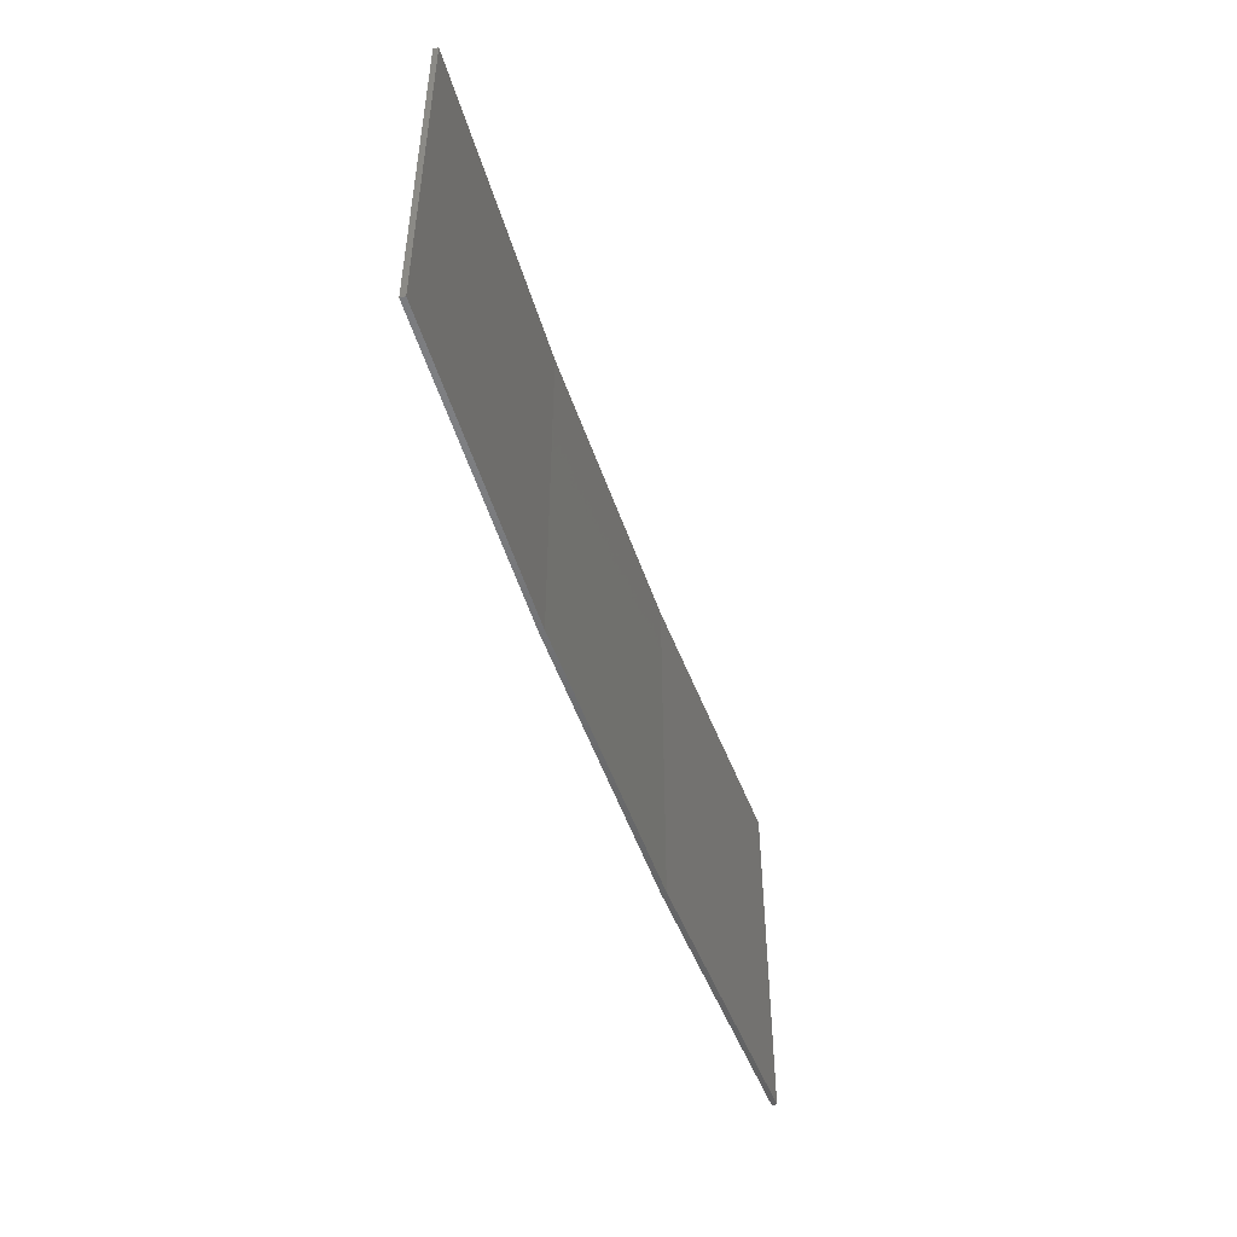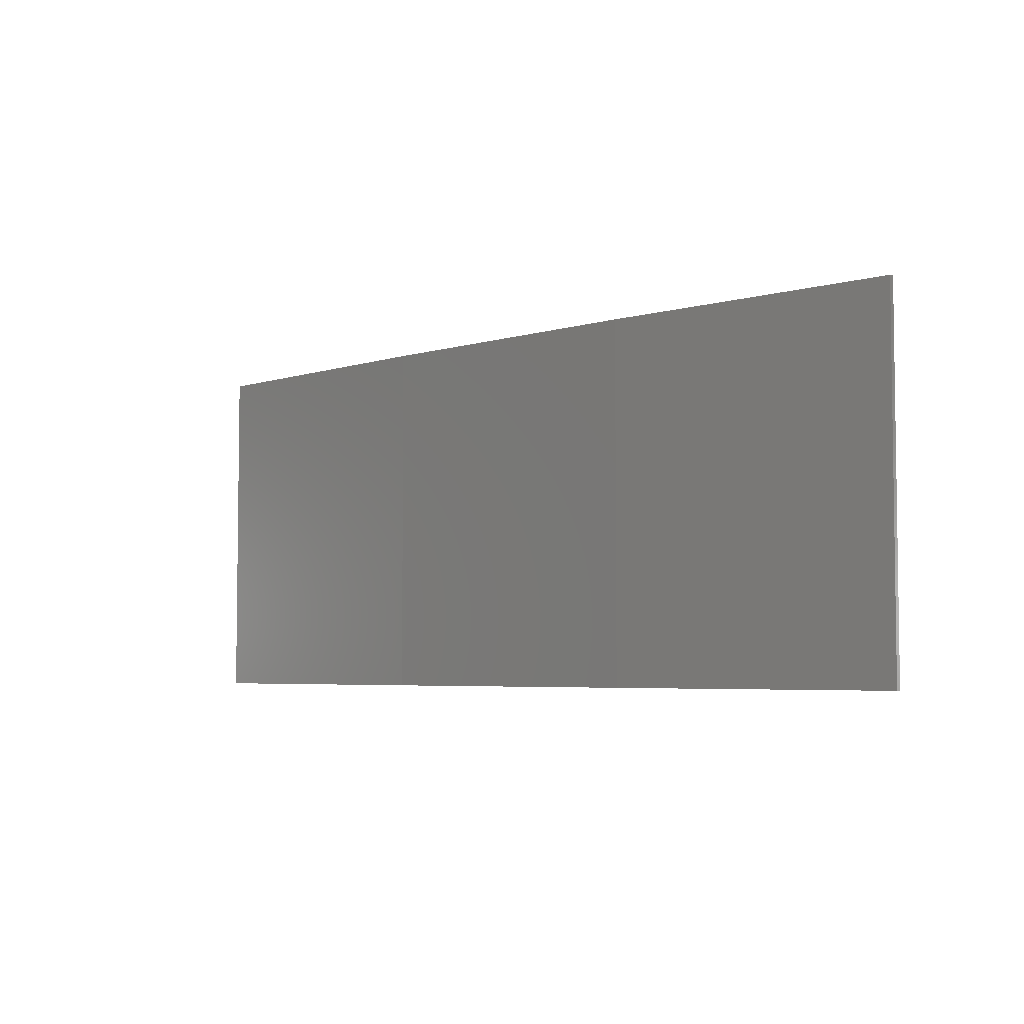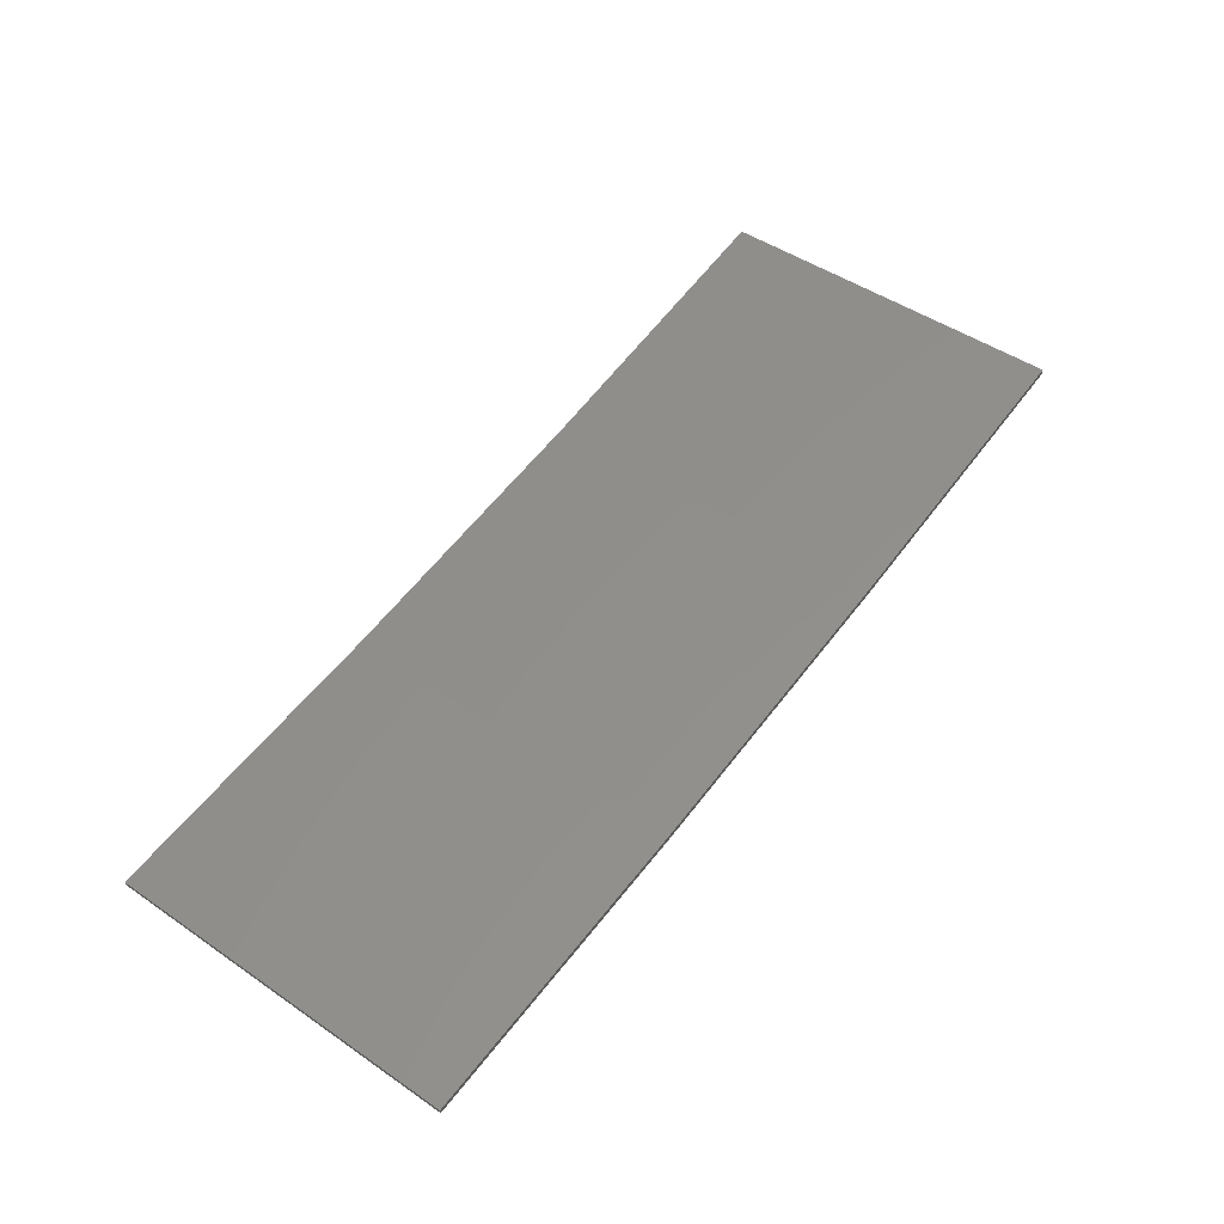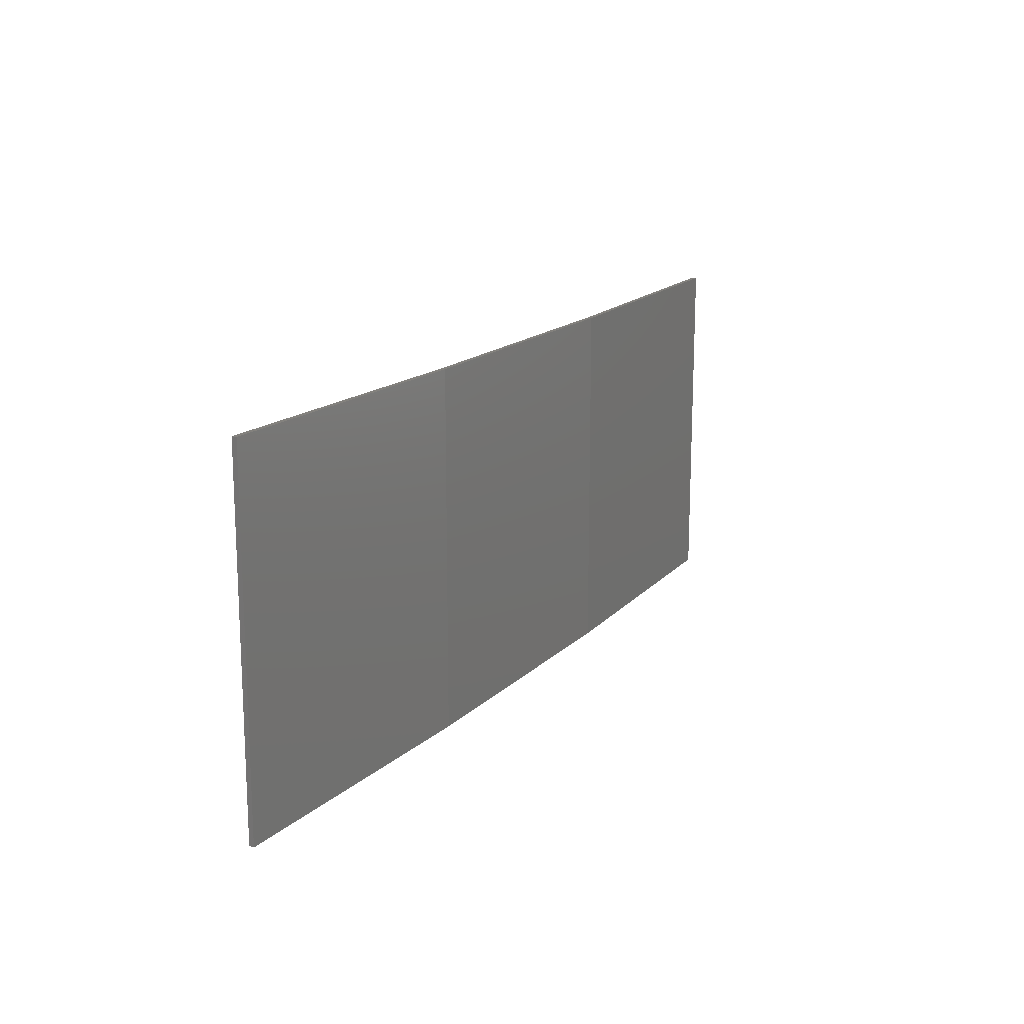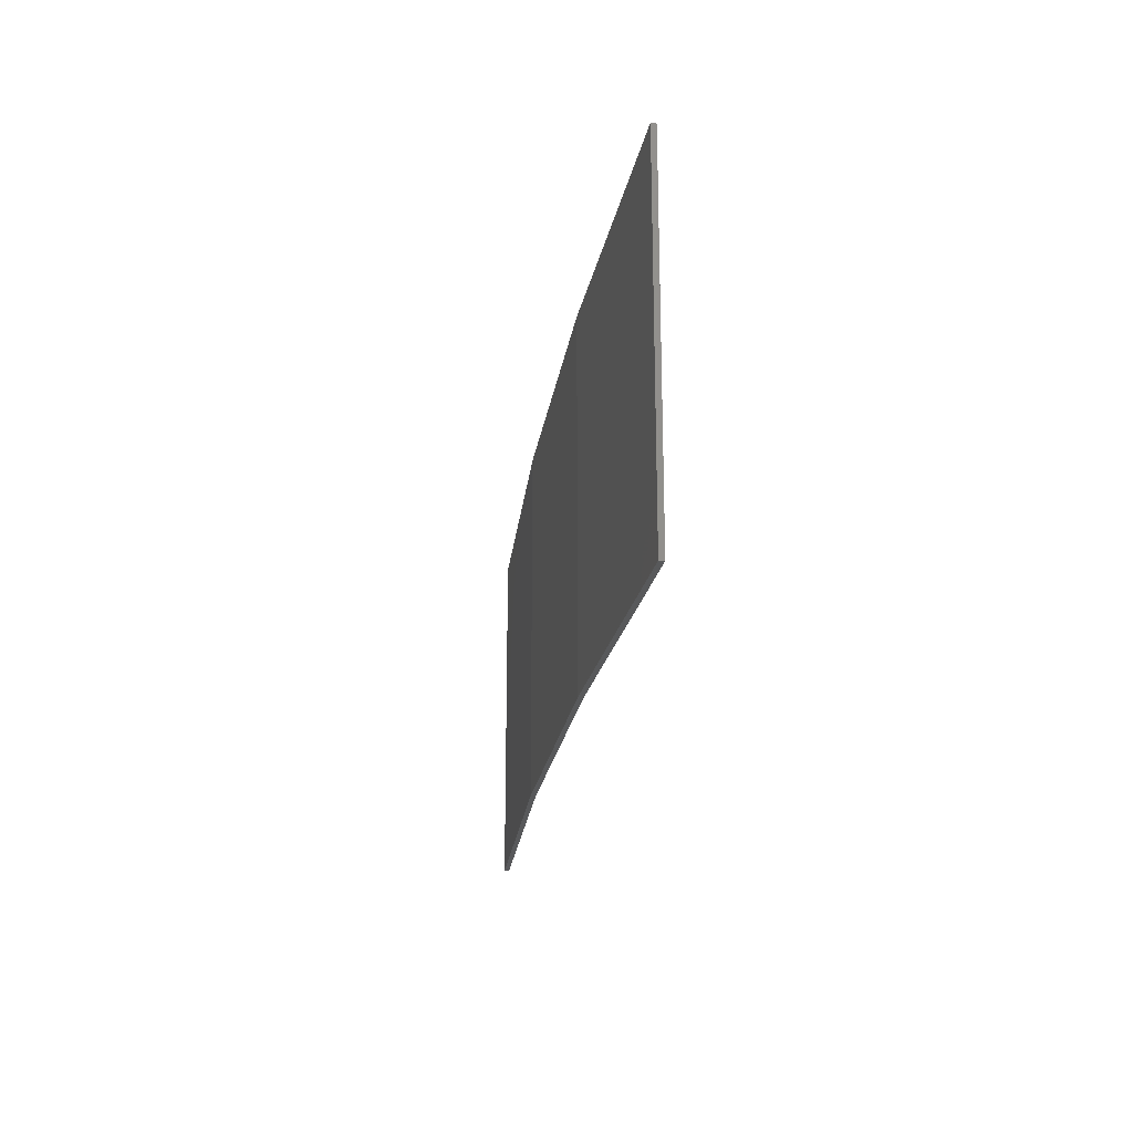
<metadata>
{"format":"stl","ext":"stl","renderer":"f3d","projection":"perspective","resolution":1024,"background":"white","views":[{"elev":-49.1,"azim":99.2,"up":"+Z"},{"elev":-4.7,"azim":35.6,"up":"+Z"},{"elev":47.7,"azim":127.6,"up":"+Y"},{"elev":16.1,"azim":-70.3,"up":"+Z"},{"elev":-21.9,"azim":72.8,"up":"+Z"}]}
</metadata>
<code>
# stl→obj: 16 verts, 28 faces
v -12.92 -3.477 -223.2
v -9.877 -3.851 -223.2
v -9.877 -3.851 -219.6
v -12.92 -3.477 -219.6
v -15.95 -2.999 -223.2
v -15.95 -2.999 -219.6
v -18.96 -2.419 -223.2
v -18.96 -2.419 -219.6
v -18.95 -2.37 -223.2
v -18.95 -2.37 -219.6
v -9.872 -3.801 -219.6
v -9.872 -3.801 -223.2
v -12.91 -3.427 -219.6
v -12.91 -3.427 -223.2
v -15.94 -2.95 -223.2
v -15.94 -2.95 -219.6
f 1 2 3
f 1 3 4
f 5 4 6
f 5 1 4
f 7 6 8
f 7 5 6
f 7 8 9
f 8 10 9
f 11 12 13
f 12 14 13
f 13 15 16
f 14 15 13
f 16 9 10
f 15 9 16
f 12 3 2
f 11 3 12
f 16 10 8
f 6 16 8
f 13 16 6
f 4 13 6
f 11 13 4
f 3 11 4
f 9 15 7
f 15 5 7
f 15 14 5
f 14 1 5
f 14 12 1
f 12 2 1

</code>
